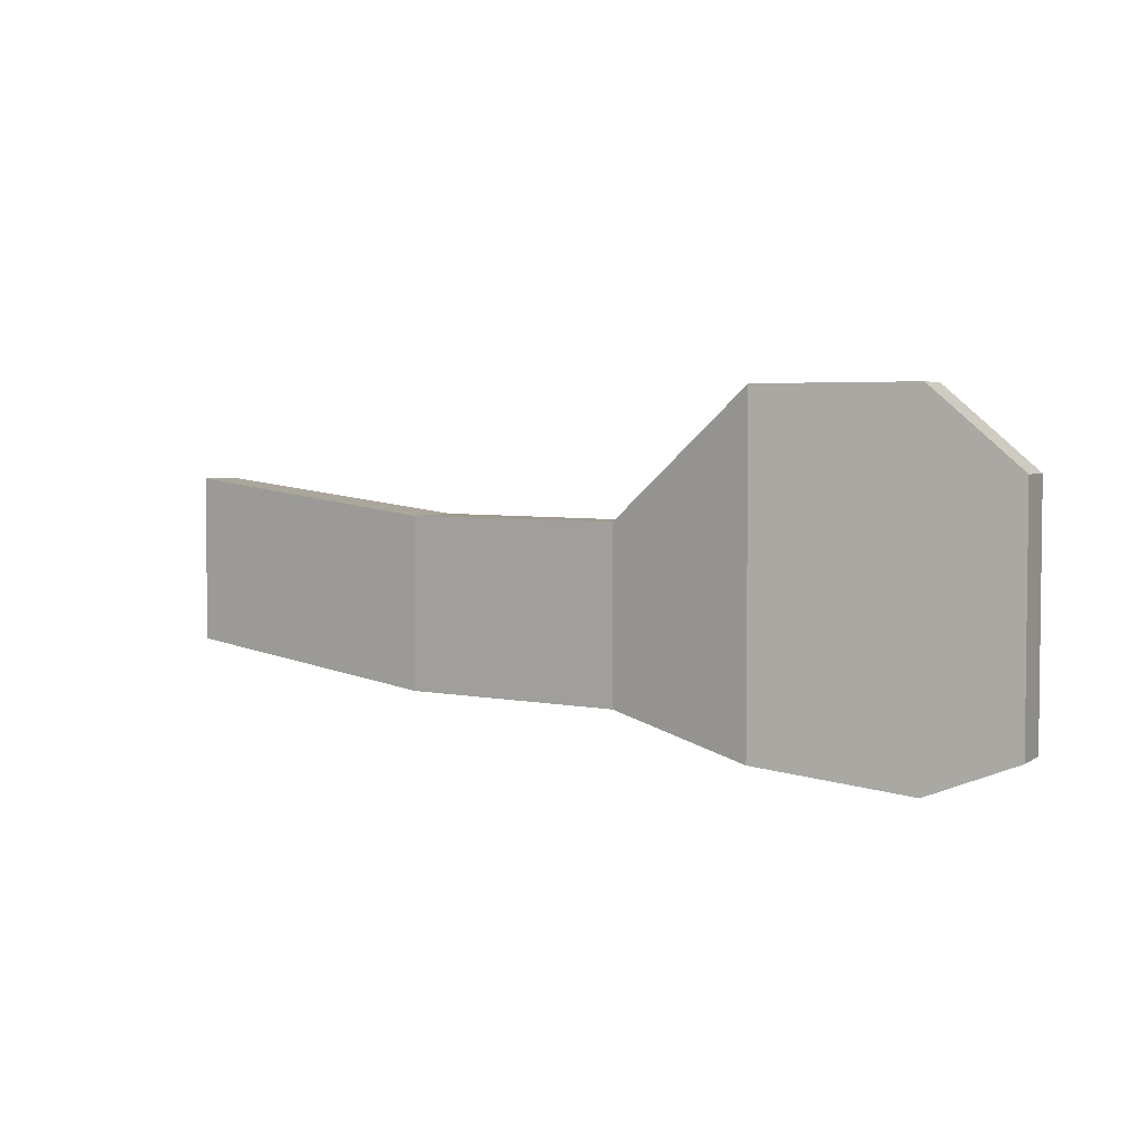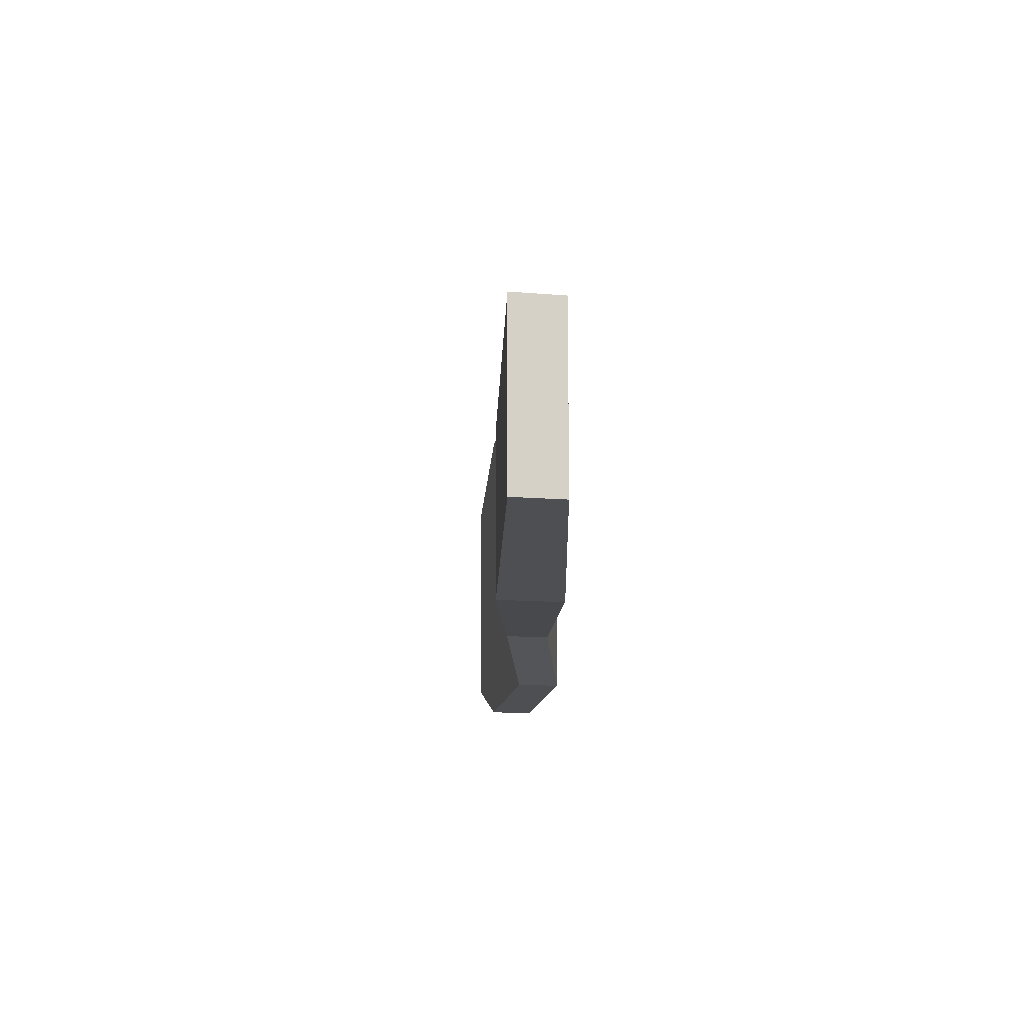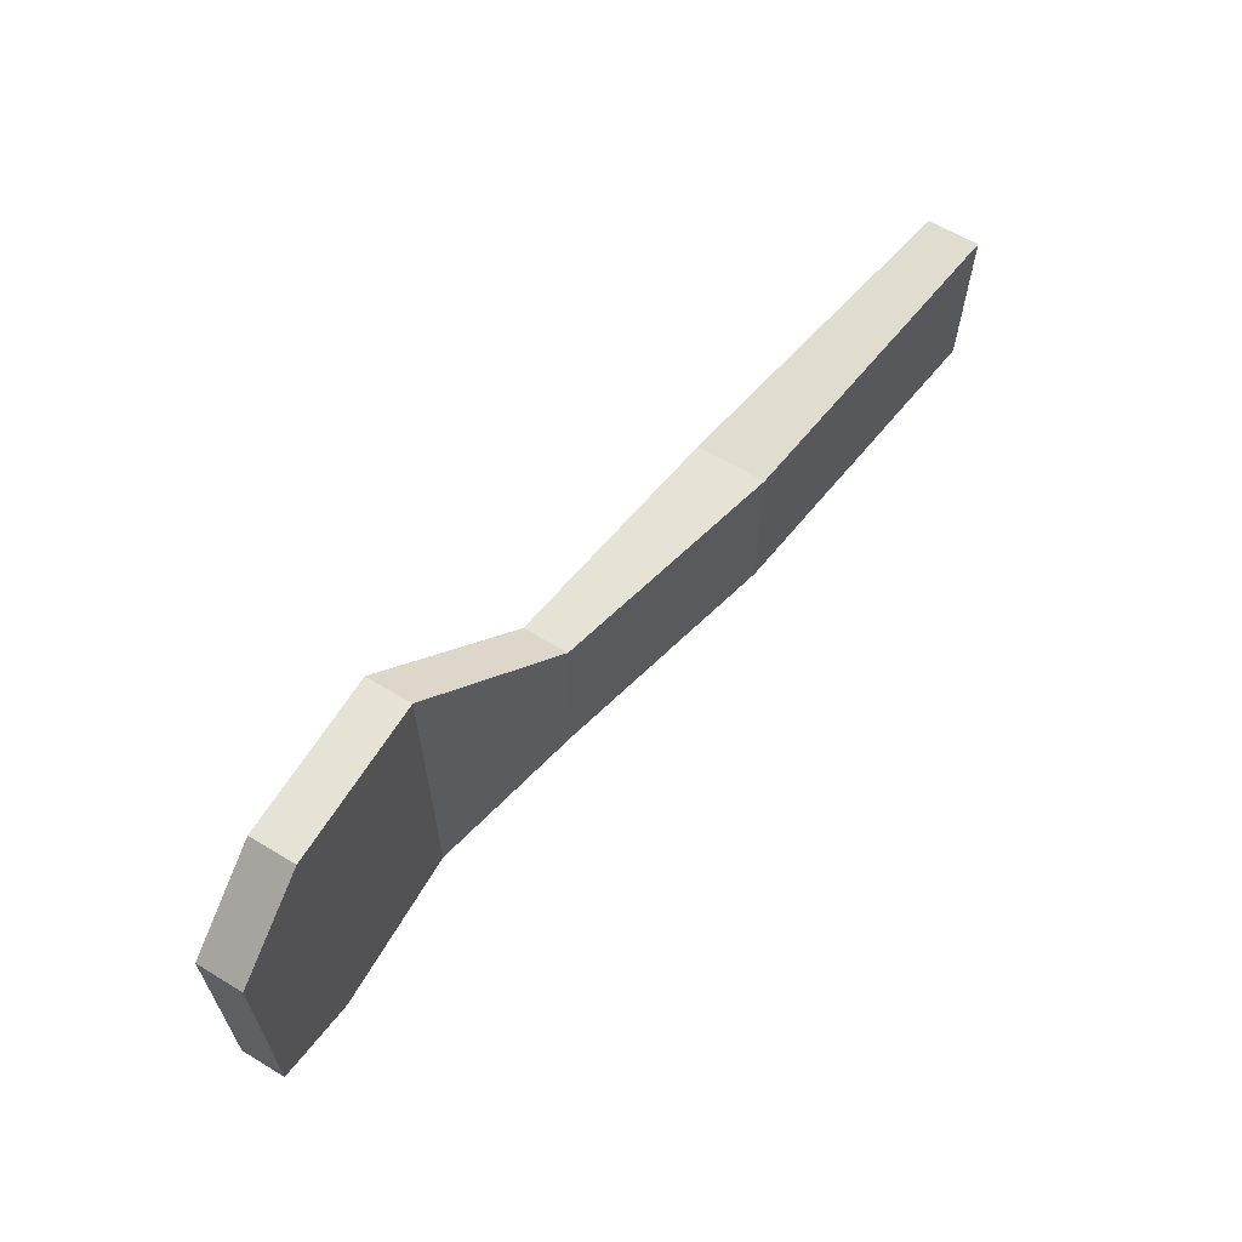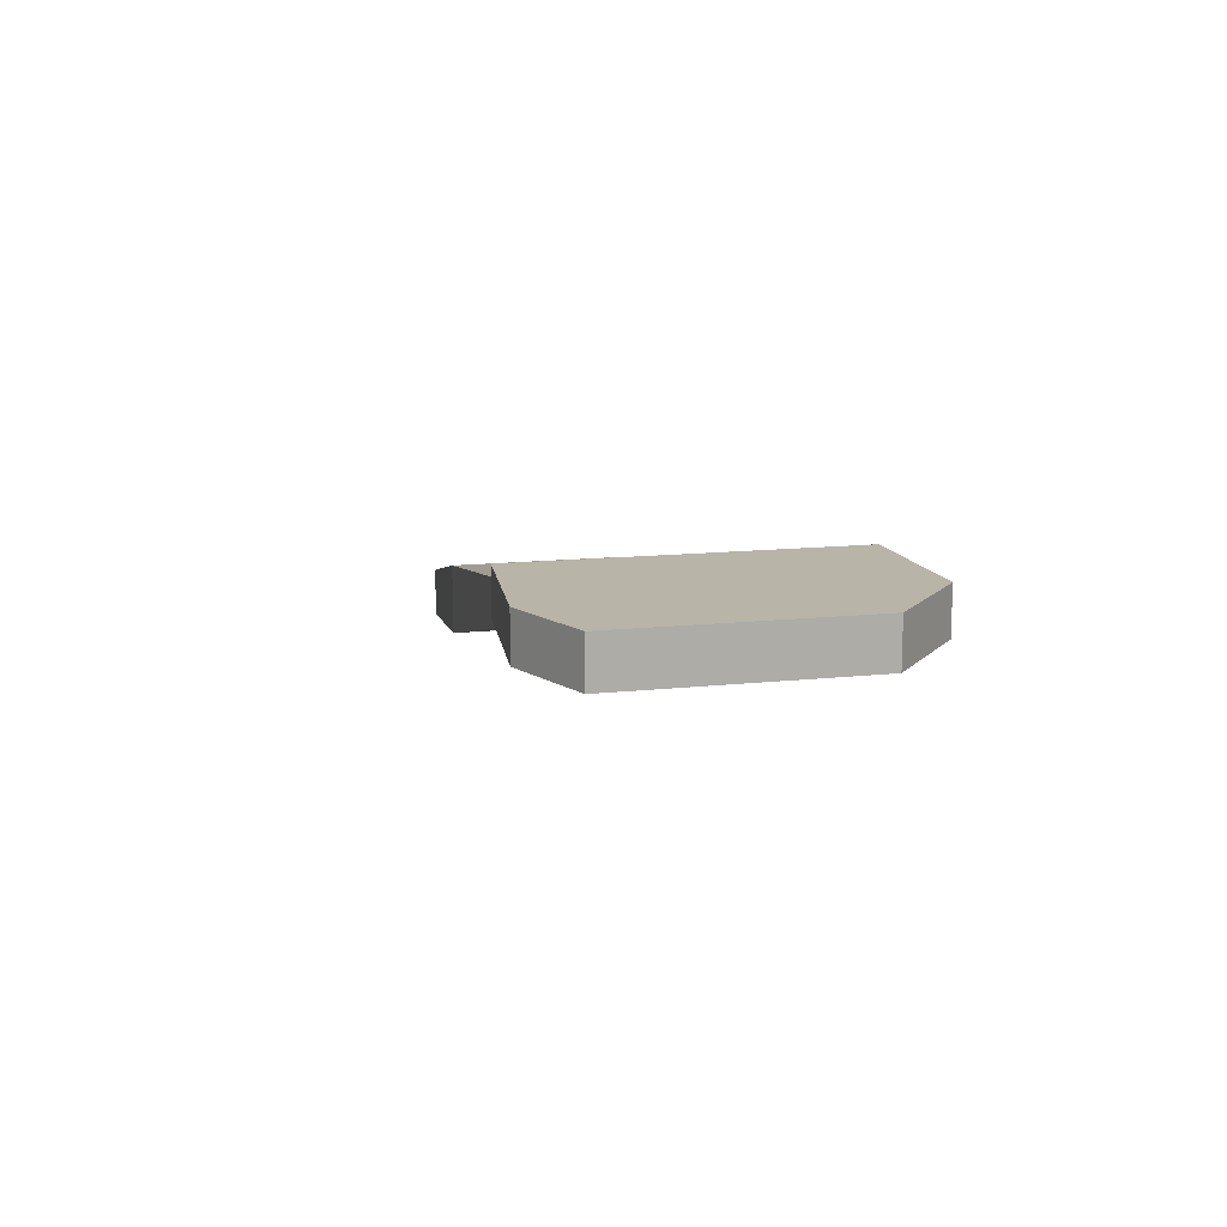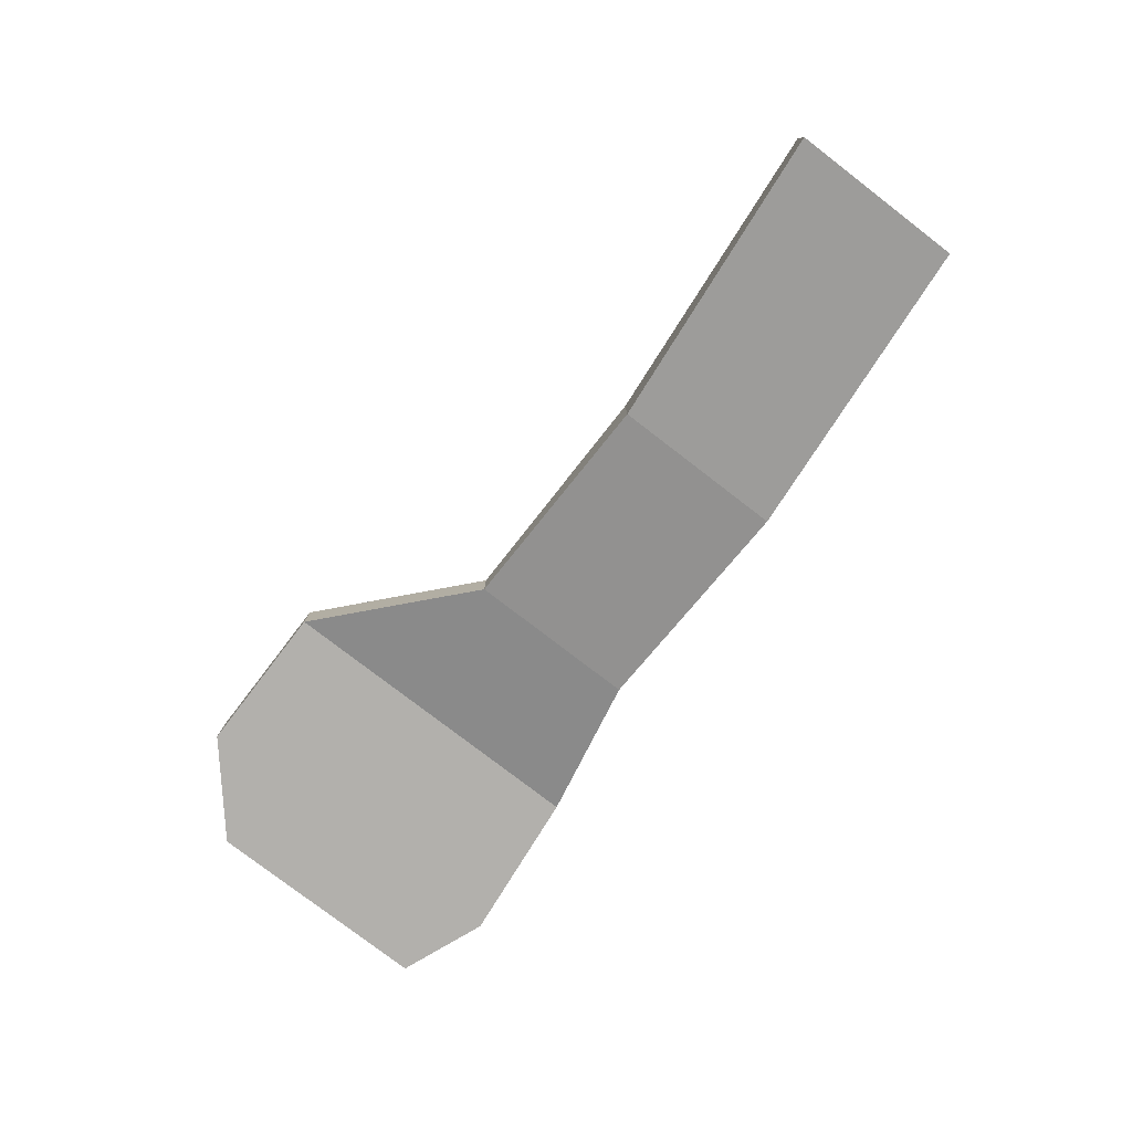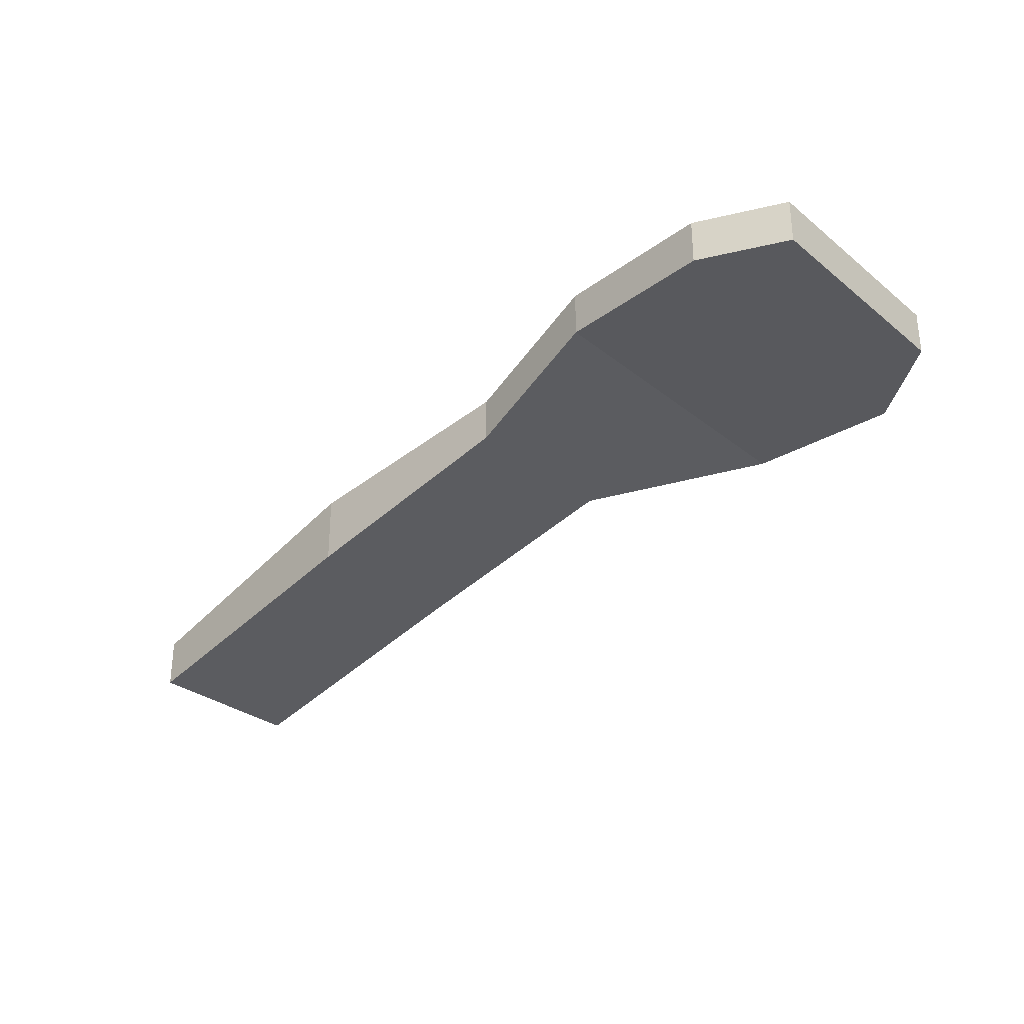
<metadata>
{"format":"obj","ext":"obj","renderer":"f3d","projection":"perspective","resolution":1024,"background":"white","views":[{"elev":3.8,"azim":-153.1,"up":"+Z"},{"elev":-12.2,"azim":78.4,"up":"+Z"},{"elev":62.9,"azim":-58.6,"up":"+Z"},{"elev":13.0,"azim":-104.2,"up":"+Y"},{"elev":-78.8,"azim":52.5,"up":"+Y"},{"elev":-30.1,"azim":-139.0,"up":"+Y"}]}
</metadata>
<code>
o Platform7
g Platform7
v 6.116 7.74 -25.16
v 2.86 7.74 -25.16
v 6.116 8.682 -25.16
v 2.86 8.682 -25.16
v 1.025 7.74 -26.74
v 1.025 7.74 -31.67
v 1.025 8.682 -26.74
v 1.025 8.682 -31.67
v 2.86 7.74 -32.4
v 6.116 7.74 -32.06
v 2.86 8.682 -32.4
v 6.116 8.682 -32.06
v 20.45 4.537 -30.67
v 20.45 4.537 -27.06
v 20.45 5.599 -30.67
v 20.45 5.599 -27.06
v 9.256 6.799 -31.34
v 9.256 6.799 -27.74
v 9.256 7.74 -31.34
v 9.256 7.74 -27.74
v 14.12 5.581 -31.34
v 14.12 5.581 -27.74
v 14.12 7.011 -31.34
v 14.12 7.011 -27.74
f 3 4 2 1
f 7 8 6 5
f 11 12 10 9
f 15 16 14 13
f 12 11 4 3
f 1 2 9 10
f 5 6 9 2
f 7 5 2 4
f 6 8 11 9
f 8 7 4 11
f 17 18 1 10
f 19 17 10 12
f 18 20 3 1
f 20 19 12 3
f 21 22 18 17
f 23 21 17 19
f 22 24 20 18
f 24 23 19 20
f 13 14 22 21
f 15 13 21 23
f 14 16 24 22
f 16 15 23 24

</code>
